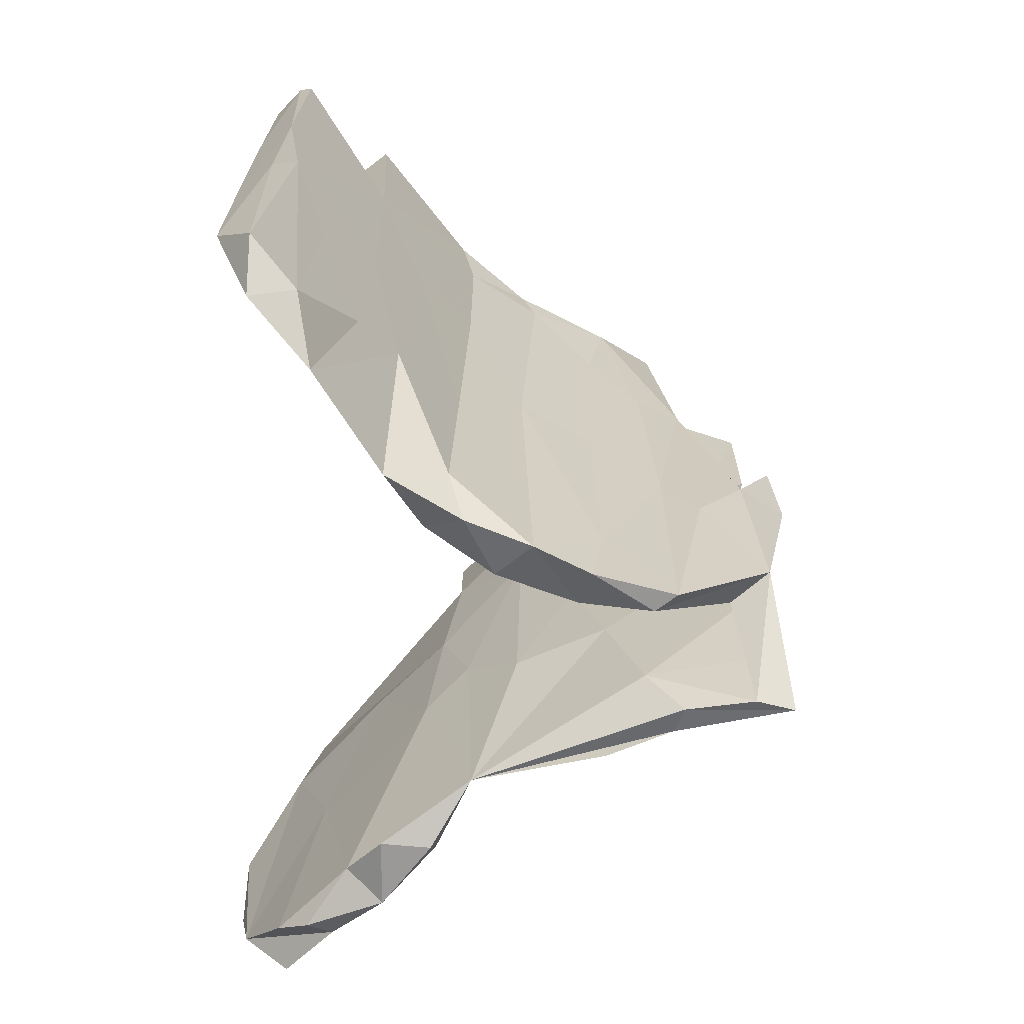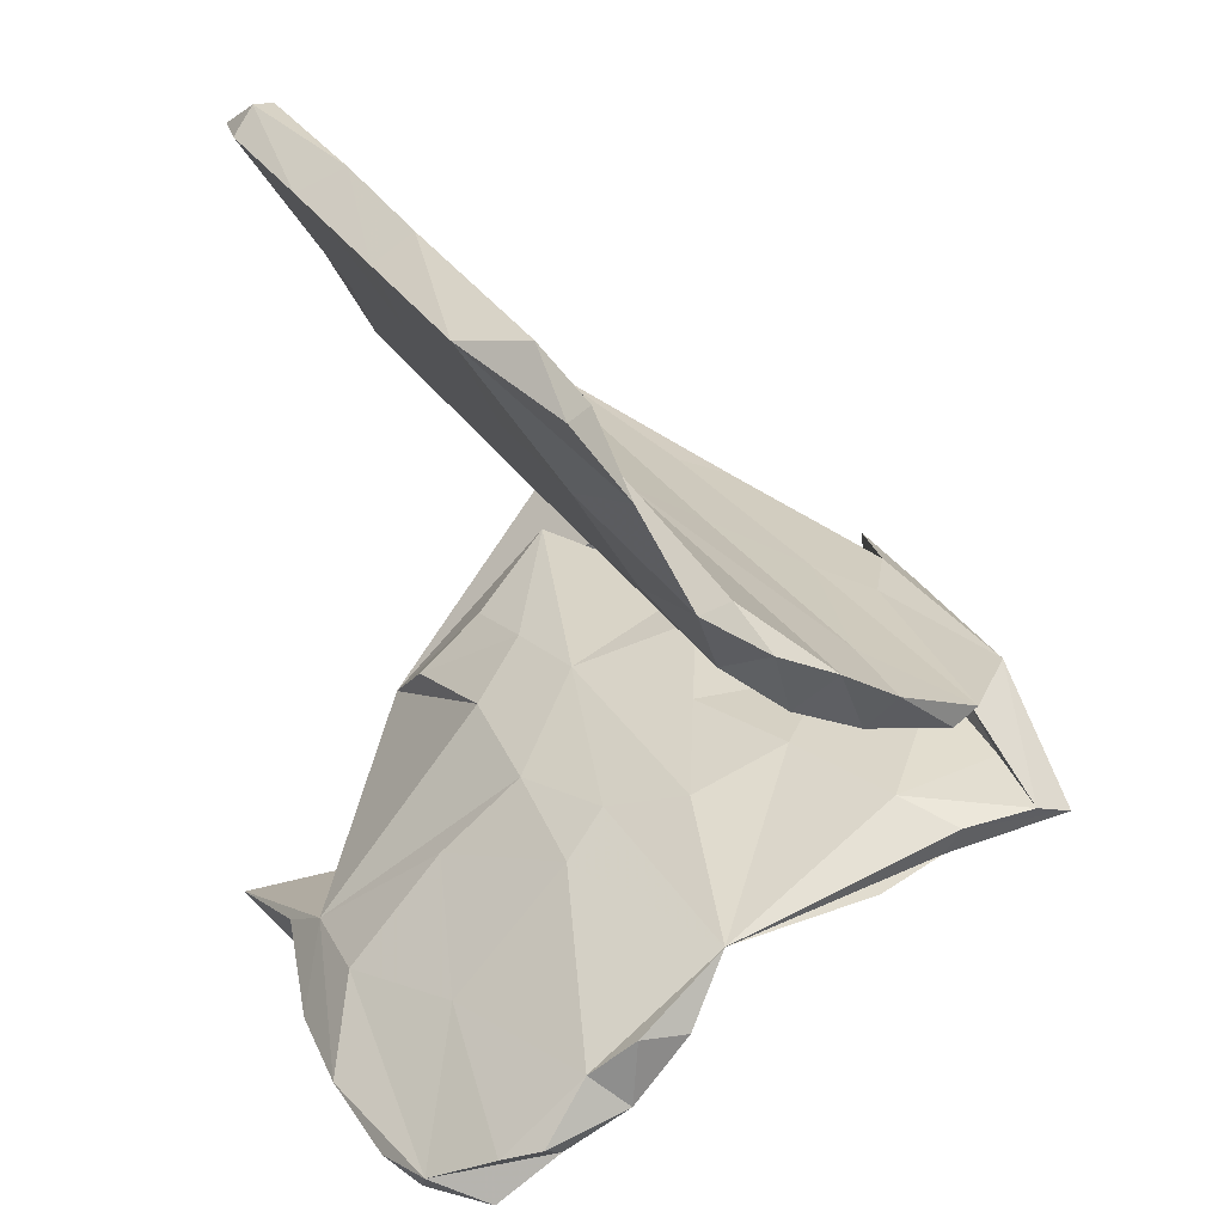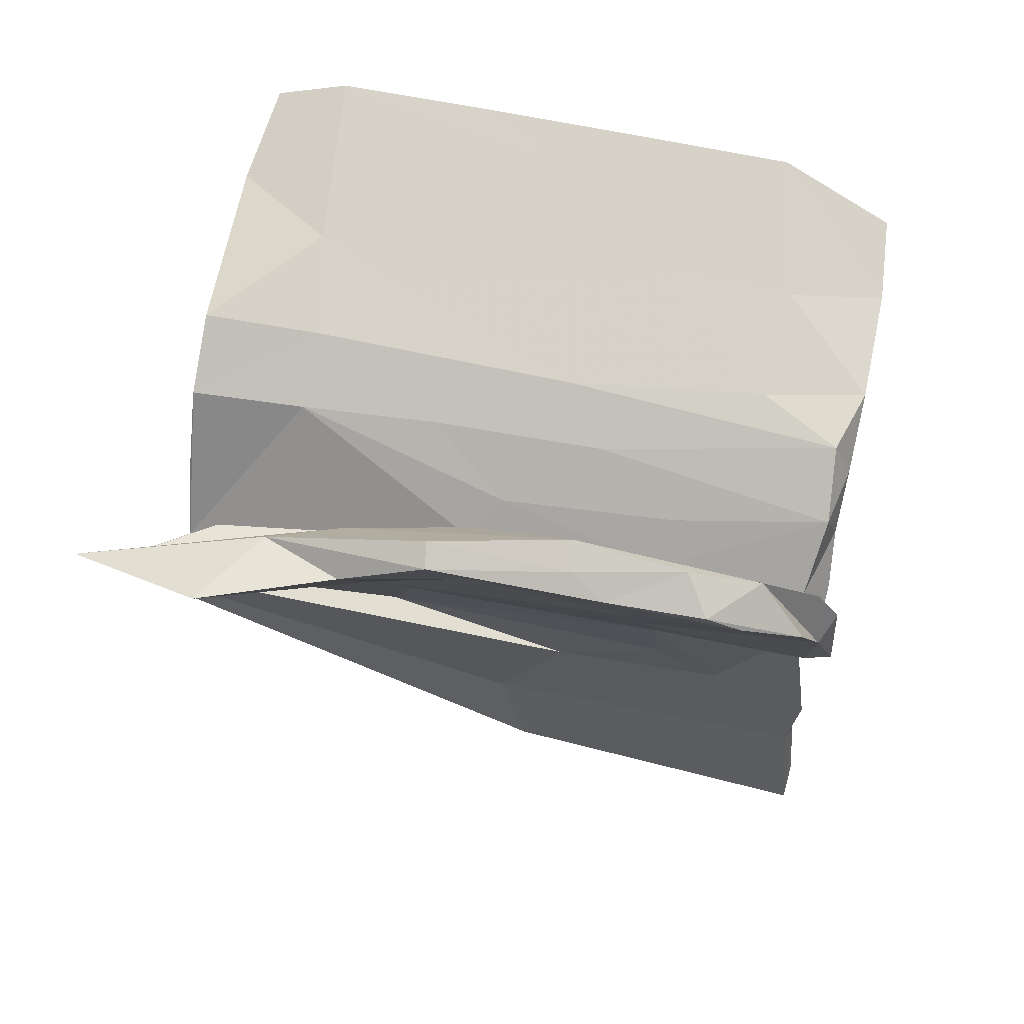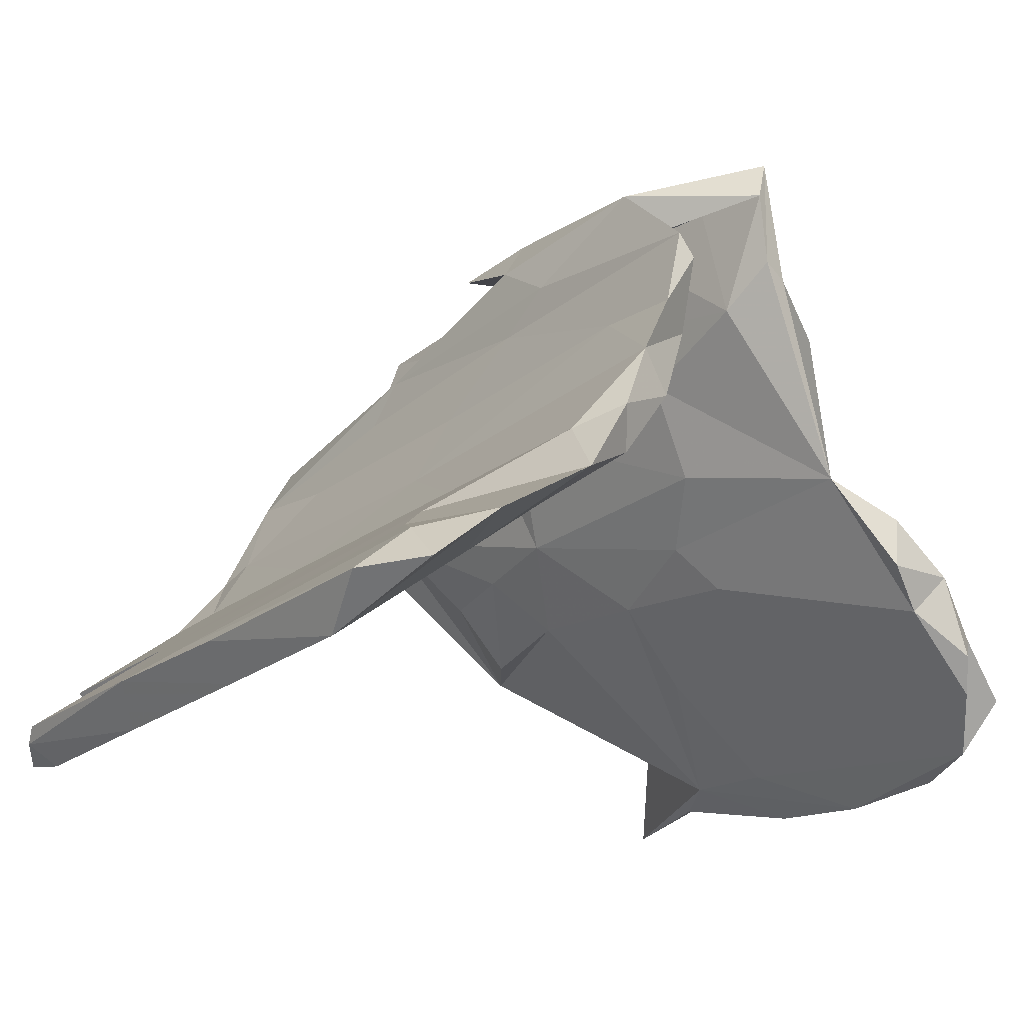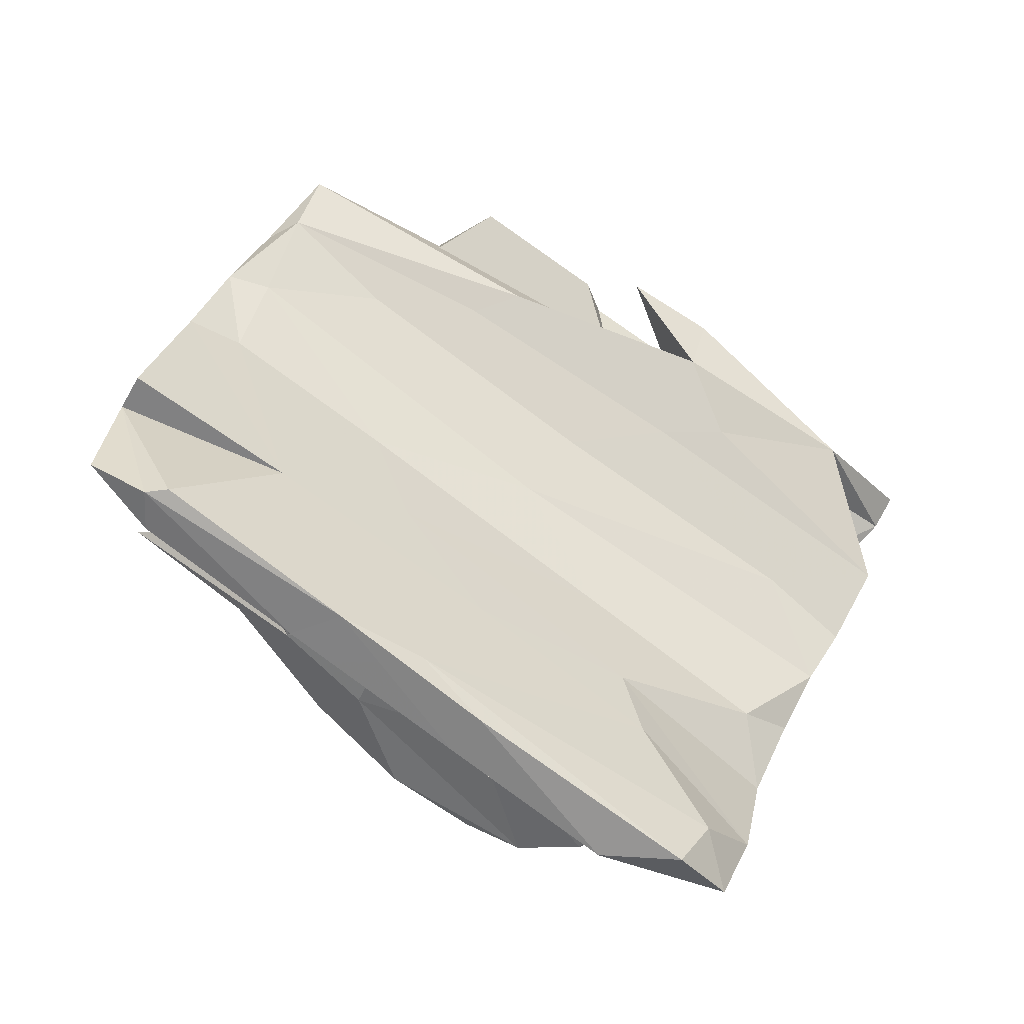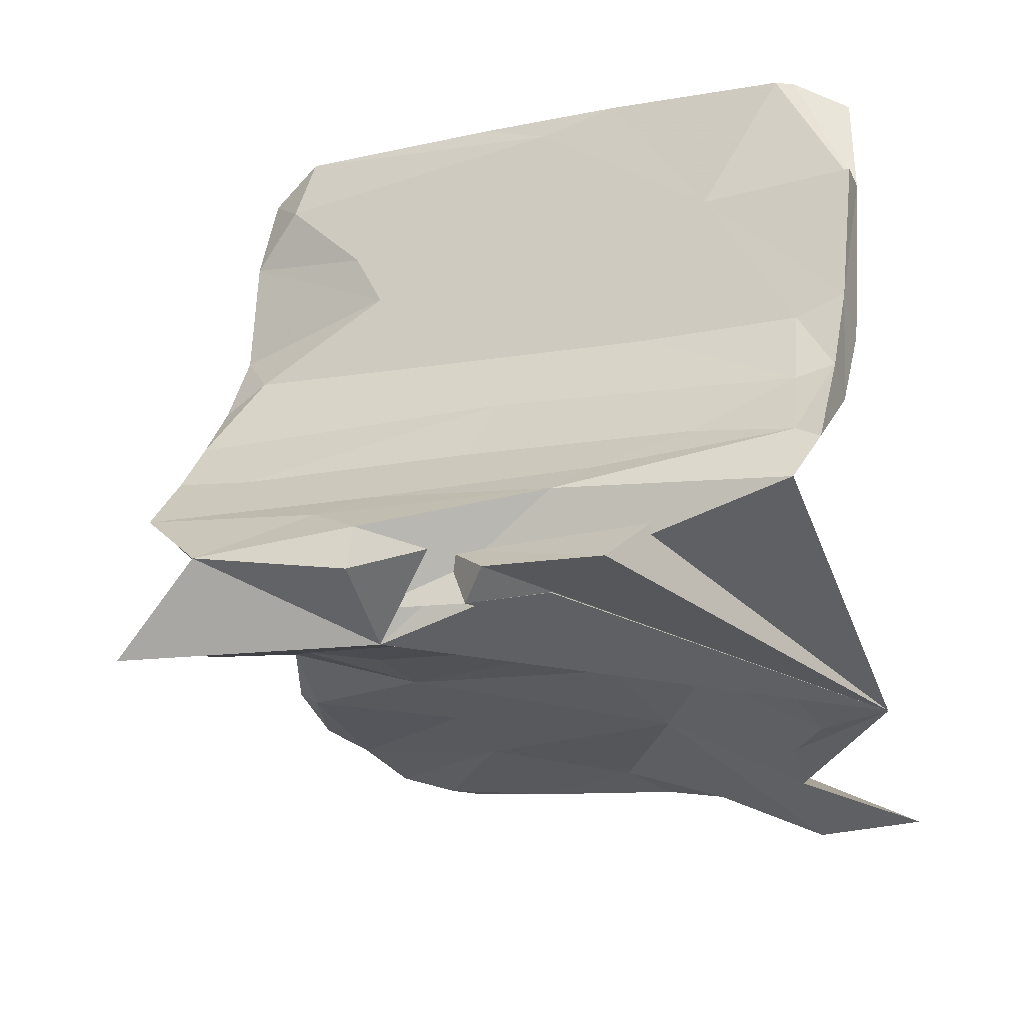
<metadata>
{"format":"obj","ext":"obj","renderer":"f3d","projection":"perspective","resolution":1024,"background":"white","views":[{"elev":11.2,"azim":-86.9,"up":"+Y"},{"elev":16.2,"azim":-113.9,"up":"+Y"},{"elev":-51.1,"azim":176.8,"up":"+Y"},{"elev":-20.0,"azim":-116.3,"up":"+Z"},{"elev":78.6,"azim":-143.3,"up":"+Y"},{"elev":15.5,"azim":24.8,"up":"+Y"}]}
</metadata>
<code>
v -0.0717 -0.09488 0.4013
v -0.09974 0.03604 0.4543
v 0.02641 0.07672 0.4354
v -0.5125 -0.1682 0.4548
v -0.3876 0.006808 0.4206
v 0.000316 0.04301 0.3244
v 0.2871 0.08638 0.3861
v 0.5863 -0.259 -0.07536
v -0.2393 -0.02406 0.4048
v -0.1172 -0.04672 0.3997
v -0.1284 -0.01229 0.4062
v 0.09604 0.04897 0.3974
v -0.411 -0.117 0.4051
v -0.3527 -0.04688 0.4049
v -0.1227 0.08062 0.3859
v -0.2399 -0.06303 0.4052
v -0.5186 -0.1542 0.3986
v 0.0646 -0.01498 0.3887
v 0.517 0.1938 0.2373
v -0.3954 -0.03836 0.3627
v 0.1585 0.1484 0.2888
v -0.2274 0.07015 0.3205
v -0.5059 -0.1714 0.2966
v -0.5523 -0.01503 0.2502
v -0.4351 -0.1406 0.2385
v -0.1886 -0.1463 0.2779
v 0.1761 -0.001331 0.3267
v 0.1958 0.1686 0.2227
v -0.1035 0.02867 0.2732
v 0.3181 0.1134 0.2828
v 0.06866 -0.03698 0.1942
v 0.3223 0.2185 0.1353
v -0.4883 -0.2094 0.2802
v 0.1591 -0.01571 0.235
v -0.148 -0.06778 0.2887
v -0.5547 0.009463 0.2837
v -0.1534 0.09206 0.2593
v 0.4707 0.009071 0.1248
v 0.4915 0.2441 0.1555
v -0.1128 -0.1793 0.1403
v -0.02734 -0.1173 0.2723
v -0.5702 0.0413 0.1635
v -0.2556 -0.116 0.1764
v -0.4999 -0.2444 0.1834
v 0.04113 0.09105 0.1309
v -0.4353 0.06359 0.173
v 0.5172 0.2258 0.1125
v -0.4628 -0.2967 -0.01686
v -0.05265 0.1443 0.1474
v -0.5191 -0.01181 0.1411
v -0.07846 -0.101 0.1197
v 0.1528 -0.1738 0.04342
v -0.01613 0.1089 0.0661
v -0.2761 0.03213 0.1304
v -0.5737 0.08112 0.07959
v -0.3543 -0.2328 0.1279
v 0.4118 -0.09408 -0.003288
v 0.1279 -0.1016 0.0268
v -0.04943 0.201 0.03651
v 0.3246 0.2205 -0.02637
v -0.2558 -0.2521 0.06121
v -0.3006 0.06251 0.05552
v -0.5492 0.03498 0.02362
v 0.4512 0.2923 0.03504
v 0.5111 0.2522 -0.02267
v -0.2404 -0.1761 0.03941
v -0.234 0.2301 -0.04984
v 0.2799 -0.09373 0.007501
v 0.4057 -0.1646 0.0257
v -0.144 -0.2116 -0.04402
v -0.5869 0.12 -0.01724
v 0.5036 0.3133 0.009949
v 0.1666 0.3076 -0.06011
v 0.2821 -0.239 -0.04855
v -0.1729 0.1364 -0.02987
v 0.4136 0.363 -0.07246
v 0.4823 0.4026 -0.09464
v 0.1047 0.1871 -0.03203
v -0.5555 0.1051 -0.07694
v -0.4878 -0.3939 -0.07533
v 0.1215 -0.251 -0.0473
v -0.5258 0.175 -0.04273
v 0.04983 0.384 -0.1314
v 0.427 -0.1821 -0.09471
v -0.2407 -0.3234 -0.0421
v 0.0204 -0.2152 -0.09666
v -0.1171 0.2088 -0.1099
v 0.4685 -0.3192 -0.1077
v 0.2226 -0.1712 -0.08119
v -0.6053 0.1871 -0.1274
v -0.4372 0.1786 -0.1251
v 0.2985 0.294 -0.1257
v -0.4535 -0.403 -0.07024
v -0.2062 -0.4149 -0.1359
v 0.1824 -0.372 -0.1572
v -0.3457 0.3218 -0.1307
v 0.4088 -0.3834 -0.1586
v -0.4746 -0.4856 -0.1491
v -0.4399 -0.5469 -0.2295
v -0.4157 0.3774 -0.1813
v 0.1801 0.3569 -0.1862
v 0.4943 0.3296 -0.1284
v -0.4913 -0.3879 -0.149
v 0.306 0.434 -0.2289
v -0.1714 -0.2711 -0.1088
v -0.6367 0.3366 -0.2219
v 0.4049 -0.4663 -0.2212
v -0.5746 0.4393 -0.2467
v 0.05317 -0.3221 -0.2046
v 0.4422 0.5763 -0.2301
v -0.269 0.488 -0.2476
v 0.4428 0.5437 -0.2727
v -0.4567 -0.4393 -0.2041
v -0.1807 -0.5069 -0.2297
v -0.1283 0.4312 -0.1873
v -0.01989 0.4324 -0.2662
v -0.4799 0.3159 -0.2322
v -0.6444 0.4375 -0.3059
v 0.2077 0.5118 -0.209
v -0.2788 0.3552 -0.2382
v 0.3274 -0.5021 -0.3402
v -0.1222 0.5908 -0.3077
v 0.04503 -0.468 -0.3446
v 0.2258 -0.5573 -0.3169
v -0.4304 -0.546 -0.3128
v 0.4175 -0.5888 -0.2989
v -0.2373 0.5925 -0.3299
v -0.4635 -0.5279 -0.2646
v -0.5683 0.5163 -0.312
v 0.2788 0.6946 -0.3397
v -0.472 0.504 -0.3747
v 0.2805 0.6512 -0.3973
v 0.5779 -0.5499 -0.336
v 0.3942 0.6569 -0.3731
v -0.4006 -0.6241 -0.3066
v -0.004317 0.6421 -0.3336
v -0.0535 0.5426 -0.3541
v -0.1687 -0.4428 -0.2731
v -0.1294 -0.6279 -0.3566
v 0.221 -0.4616 -0.3288
v 0.3035 0.6908 -0.3618
v -0.3127 -0.6434 -0.3314
v -0.2259 0.5532 -0.383
v 0.04212 0.6064 -0.391
v -0.3398 -0.6002 -0.3784
v 0.04937 -0.5391 -0.312
v 0.1081 -0.5859 -0.3654
v -0.2645 -0.6507 -0.3548
v 0.1086 -0.5595 -0.3921
v -0.2377 -0.6097 -0.4
v -0.08516 -0.6019 -0.3844
v -0.08514 -0.5701 -0.4145
f 129 122 127
f 136 127 122
f 131 129 127
f 108 122 129
f 124 147 121
f 149 121 147
f 126 124 121
f 143 131 127
f 118 129 131
f 136 143 127
f 120 131 143
f 116 120 143
f 117 131 120
f 106 118 131
f 108 129 118
f 114 135 142
f 148 142 135
f 145 135 99
f 114 99 135
f 125 99 128
f 98 128 99
f 113 125 128
f 145 99 125
f 138 145 125
f 108 118 106
f 117 106 131
f 151 149 147
f 140 121 149
f 152 140 149
f 109 140 123
f 152 123 140
f 147 146 139
f 142 139 146
f 151 147 139
f 124 146 147
f 152 149 151
f 150 152 151
f 145 123 152
f 150 151 139
f 138 123 145
f 150 145 152
f 148 150 139
f 148 145 150
f 148 139 142
f 135 145 148
f 5 20 17
f 13 17 20
f 4 5 17
f 1 5 4
f 33 1 4
f 23 4 17
f 2 5 1
f 15 5 2
f 1 3 2
f 15 2 3
f 39 19 47
f 65 47 19
f 42 24 36
f 5 36 24
f 46 42 36
f 50 24 42
f 50 20 24
f 5 24 20
f 54 20 50
f 48 33 23
f 4 23 33
f 25 48 23
f 44 33 48
f 56 33 44
f 46 36 37
f 22 37 36
f 49 46 37
f 48 25 43
f 35 43 25
f 33 56 26
f 40 26 56
f 1 33 26
f 63 54 50
f 29 20 54
f 28 49 37
f 59 46 49
f 6 29 54
f 6 20 29
f 51 43 35
f 45 6 54
f 31 51 35
f 66 43 51
f 21 28 37
f 32 49 28
f 1 41 8
f 40 8 41
f 19 30 6
f 7 6 30
f 45 19 6
f 8 30 19
f 38 34 8
f 27 8 34
f 58 34 38
f 32 28 39
f 21 39 28
f 64 32 39
f 19 39 21
f 72 39 47
f 41 1 26
f 22 21 37
f 7 30 8
f 138 109 123
f 86 140 109
f 119 136 122
f 132 141 134
f 112 134 141
f 112 132 134
f 144 141 132
f 126 133 107
f 140 107 133
f 121 133 126
f 140 133 121
f 141 136 130
f 119 130 136
f 112 141 130
f 144 136 141
f 137 144 132
f 107 95 126
f 124 126 95
f 143 136 144
f 116 137 132
f 143 144 137
f 116 143 137
f 95 146 124
f 114 142 146
f 95 114 146
f 113 138 125
f 112 77 102
f 65 102 77
f 104 112 102
f 110 77 112
f 97 8 88
f 69 88 8
f 82 90 71
f 79 71 90
f 55 82 71
f 96 90 82
f 63 71 79
f 91 79 90
f 55 71 63
f 75 63 79
f 93 48 80
f 103 80 48
f 98 93 80
f 85 48 93
f 56 48 85
f 94 85 93
f 105 48 70
f 66 70 48
f 96 82 67
f 59 67 82
f 83 96 67
f 62 63 75
f 87 75 79
f 86 105 70
f 113 48 105
f 73 83 67
f 115 96 83
f 91 87 79
f 78 75 87
f 95 81 85
f 52 85 81
f 94 95 85
f 59 73 67
f 76 83 73
f 86 70 58
f 66 58 70
f 89 86 58
f 61 85 52
f 74 52 81
f 53 75 78
f 92 78 87
f 68 89 58
f 140 86 89
f 50 55 63
f 51 58 66
f 120 87 91
f 117 120 91
f 101 87 120
f 114 95 94
f 109 105 86
f 138 105 109
f 119 115 83
f 100 96 115
f 74 81 95
f 92 87 101
f 104 92 101
f 8 140 89
f 76 119 83
f 122 115 119
f 84 8 89
f 97 74 95
f 107 97 95
f 88 74 97
f 77 119 76
f 68 84 89
f 57 8 84
f 69 74 88
f 102 92 104
f 116 104 101
f 65 92 102
f 72 77 76
f 110 119 77
f 112 119 110
f 68 57 84
f 38 8 57
f 99 93 98
f 94 93 99
f 116 101 120
f 113 105 138
f 111 100 115
f 106 96 100
f 122 111 115
f 108 100 111
f 106 100 108
f 122 108 111
f 103 48 113
f 90 117 91
f 114 94 99
f 98 103 113
f 106 117 90
f 103 98 80
f 128 98 113
f 22 36 5
f 15 22 5
f 9 20 6
f 40 41 26
f 15 21 22
f 1 21 15
f 1 19 21
f 19 1 8
f 25 23 17
f 13 25 17
f 14 13 20
f 16 25 13
f 12 6 7
f 60 78 92
f 64 76 73
f 53 78 60
f 65 60 92
f 52 74 69
f 19 60 65
f 38 57 68
f 72 65 77
f 47 65 72
f 64 72 76
f 59 82 55
f 46 59 55
f 42 55 50
f 62 54 63
f 53 54 62
f 44 48 56
f 61 56 85
f 40 56 61
f 53 62 75
f 43 66 48
f 112 104 132
f 116 132 104
f 8 107 140
f 119 112 130
f 97 107 8
f 55 42 46
f 52 8 40
f 59 49 32
f 60 19 45
f 58 31 34
f 27 34 31
f 51 31 58
f 68 58 38
f 72 64 39
f 59 32 64
f 53 45 54
f 27 31 35
f 12 7 8
f 16 14 9
f 20 9 14
f 10 16 9
f 13 14 16
f 18 12 8
f 18 6 12
f 27 18 8
f 35 18 27
f 15 3 1
f 10 6 18
f 35 10 18
f 11 6 10
f 9 6 11
f 9 11 10
f 35 16 10
f 35 25 16
f 40 61 52
f 64 73 59
f 45 53 60
f 8 52 69
f 106 90 96

</code>
